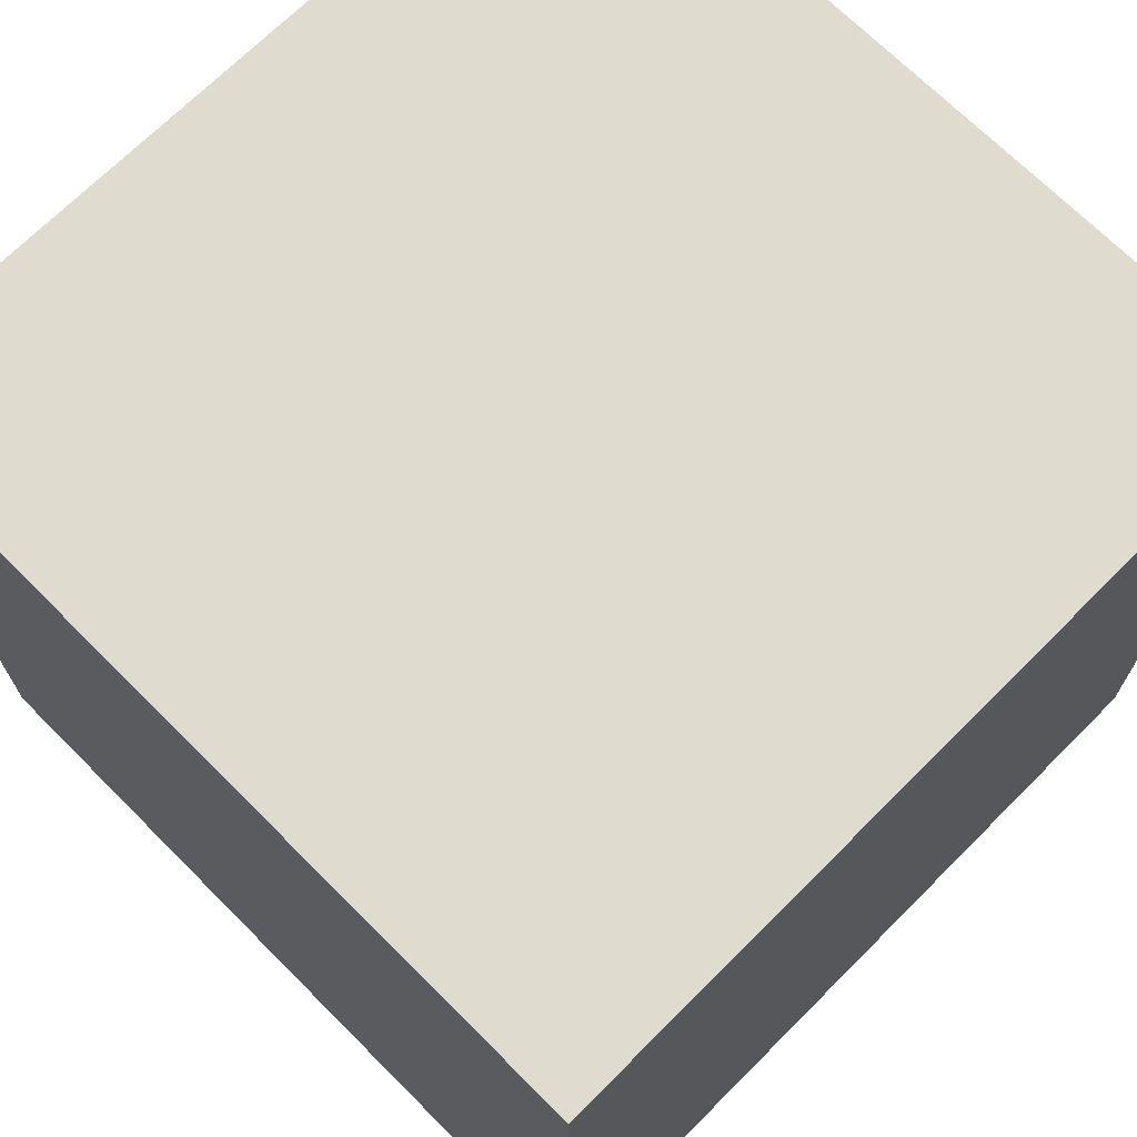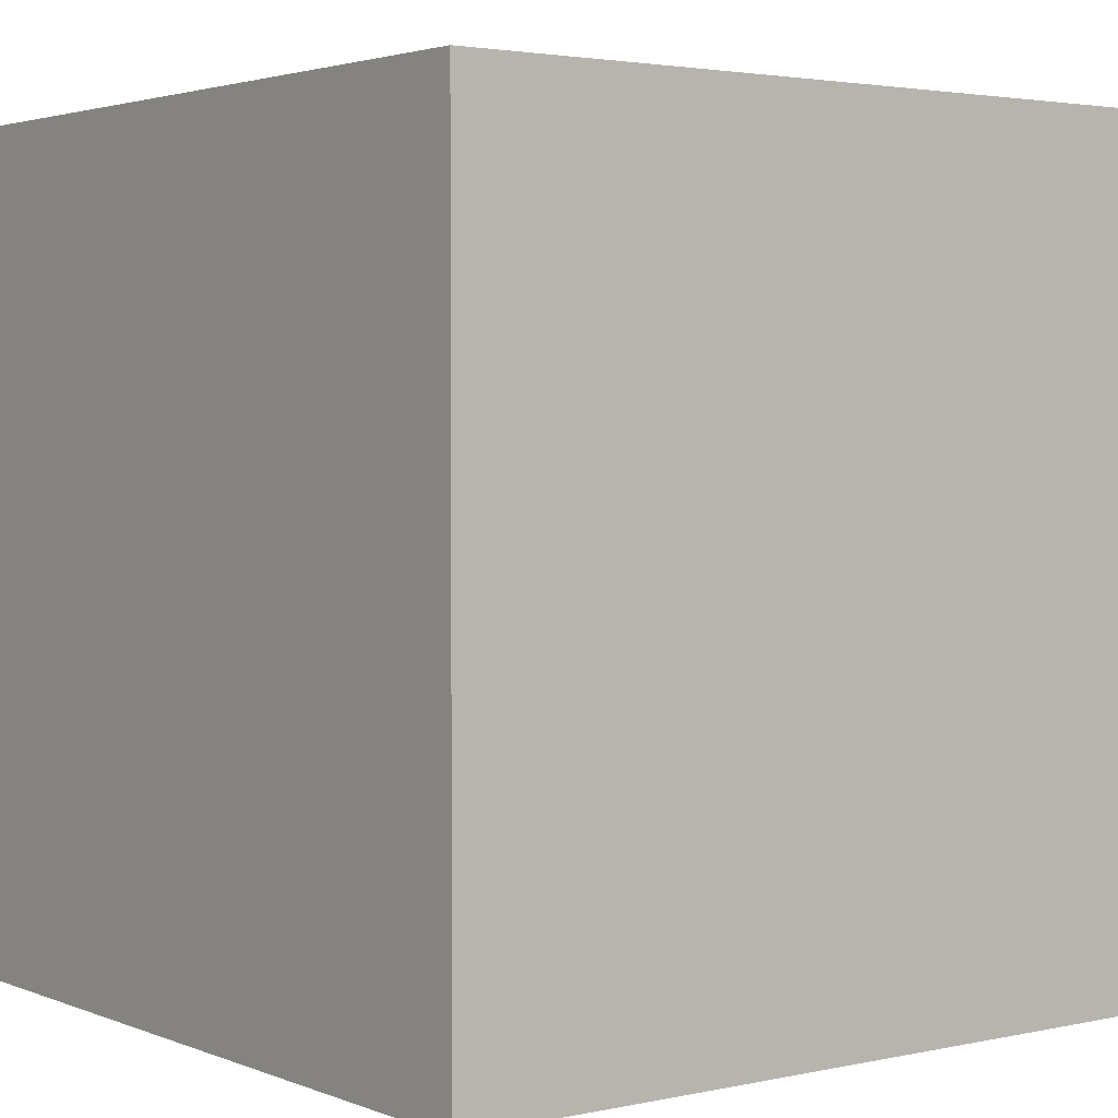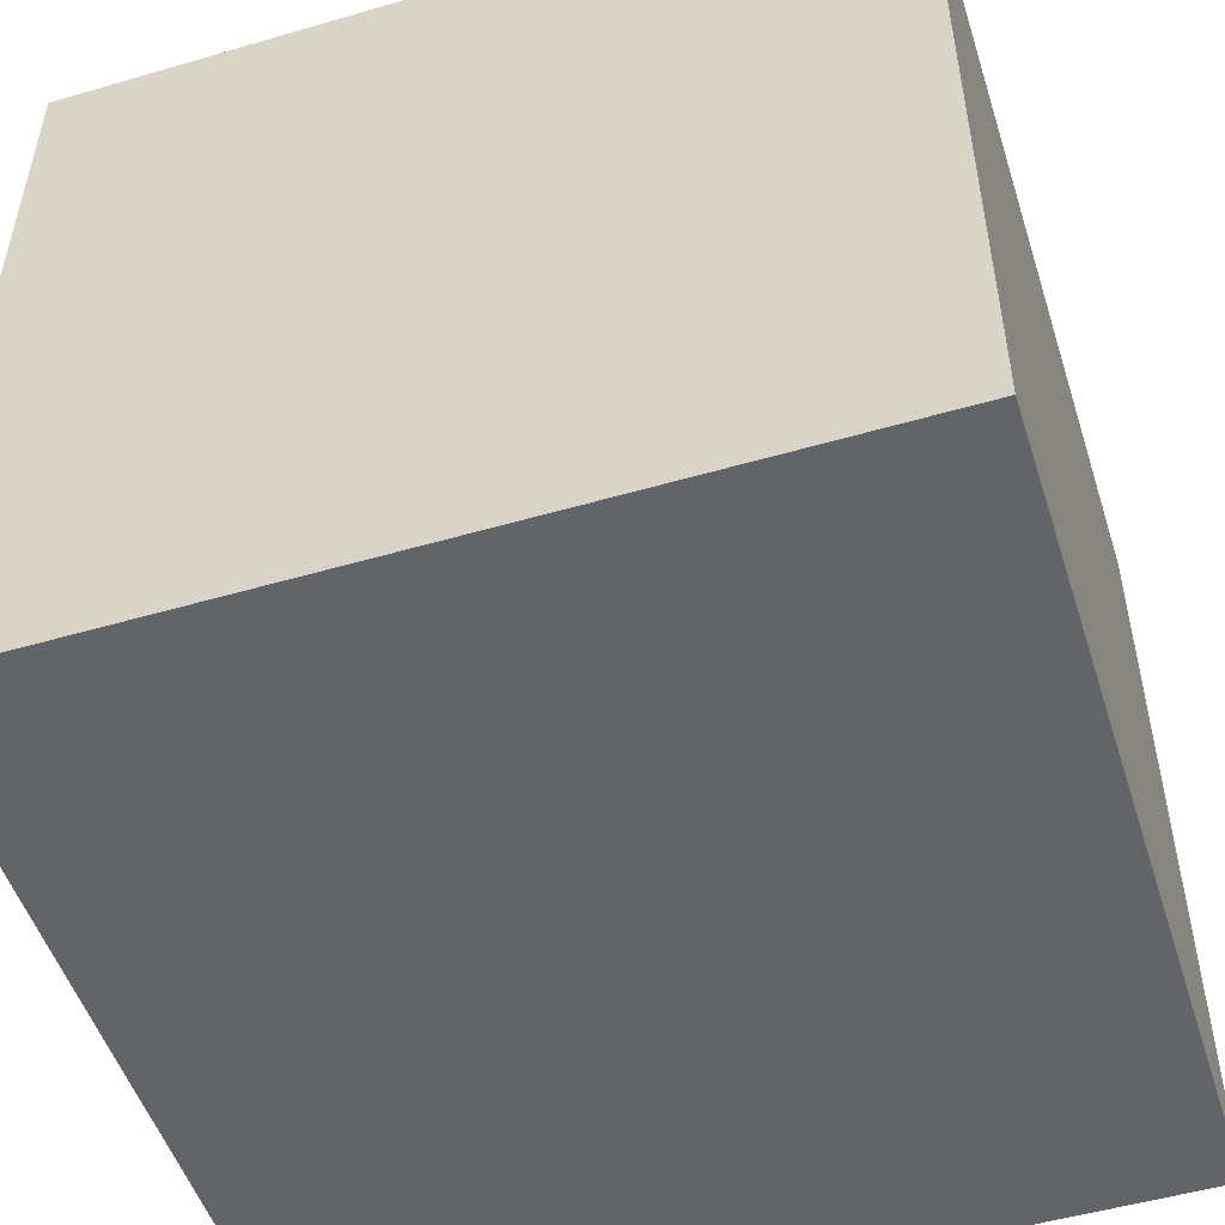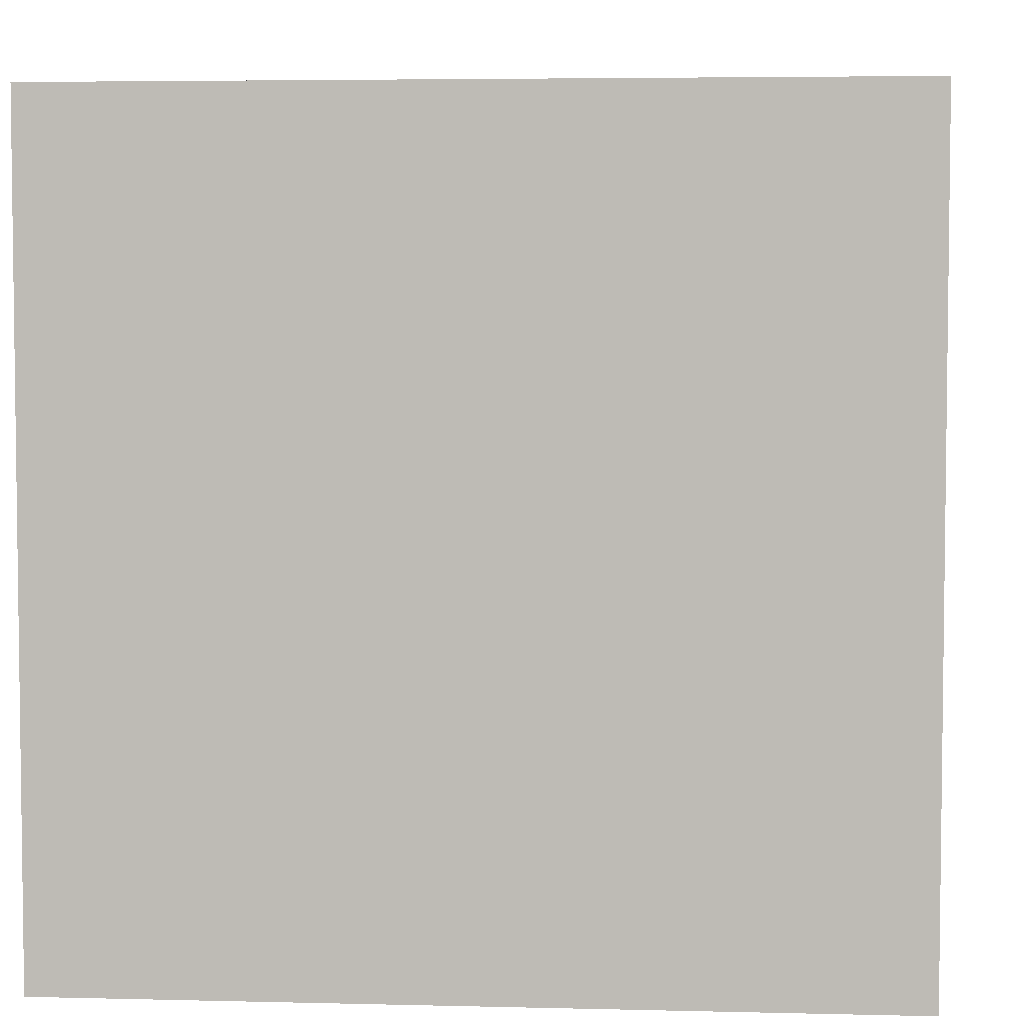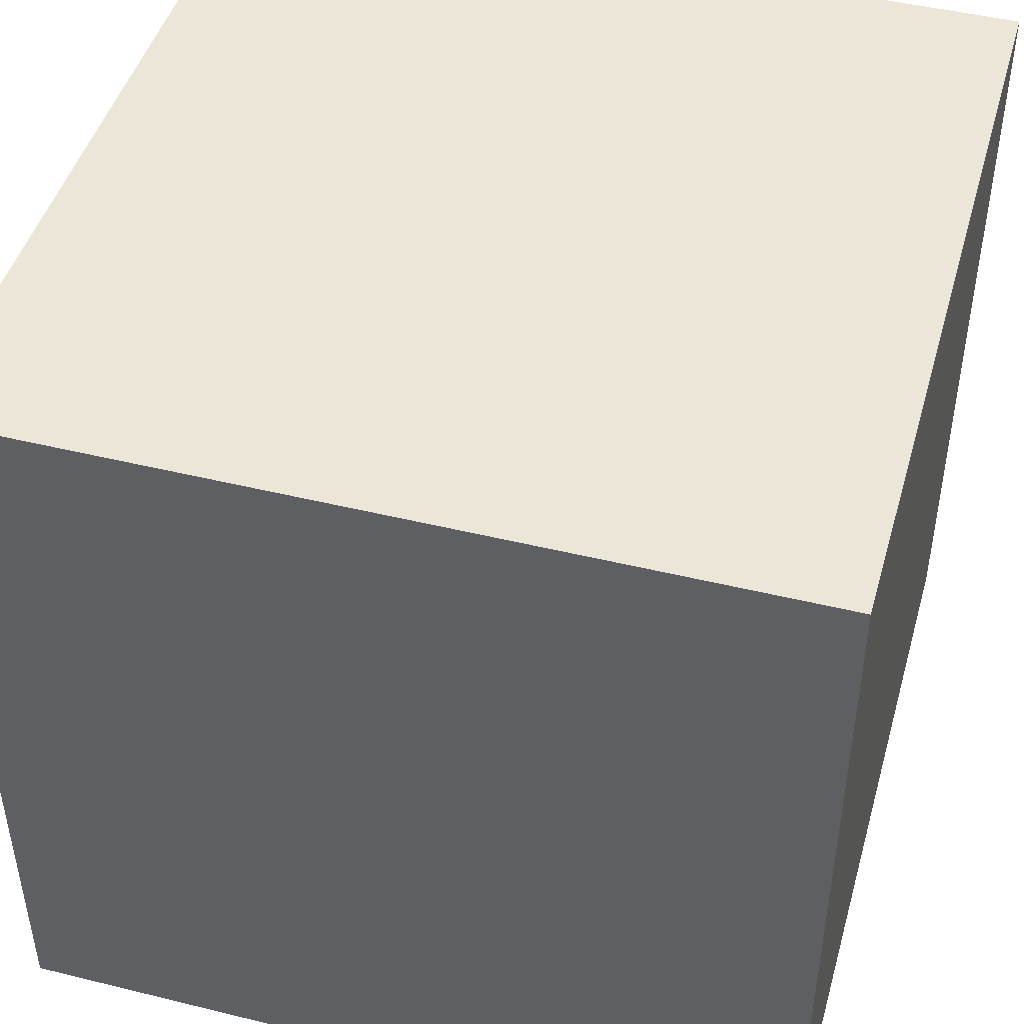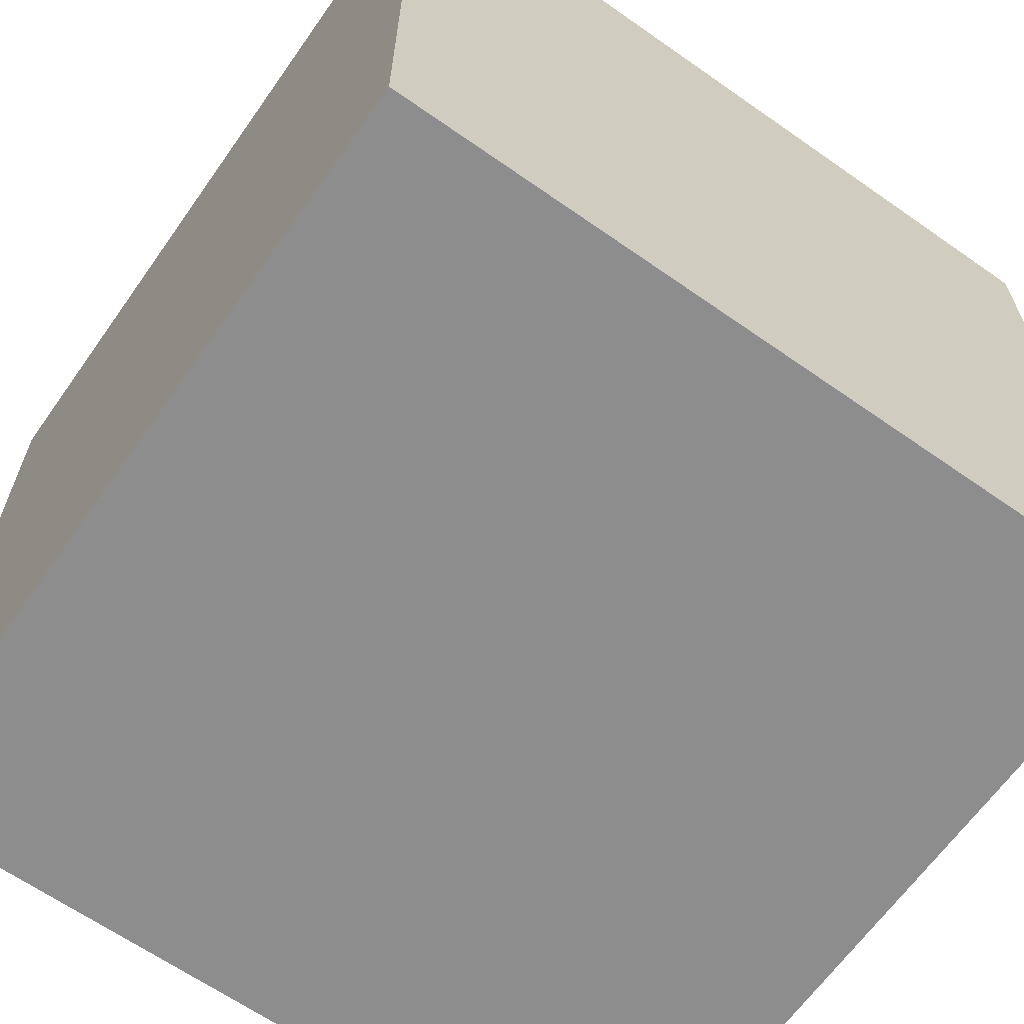
<metadata>
{"format":"obj","ext":"obj","renderer":"f3d","projection":"perspective","resolution":1024,"background":"white","views":[{"elev":70.3,"azim":45.0,"up":"+Y"},{"elev":2.8,"azim":143.0,"up":"+Z"},{"elev":-51.2,"azim":107.6,"up":"+Y"},{"elev":4.6,"azim":4.6,"up":"+Z"},{"elev":46.2,"azim":-74.3,"up":"+Y"},{"elev":-64.7,"azim":-35.2,"up":"+Y"}]}
</metadata>
<code>
v 0 0 0
v 0 0 1
v 0 1 0
v 0 1 1
v 1 0 0
v 1 0 1
v 1 1 0
v 1 1 1
f 5 7 6
f 7 8 6
f 2 4 1
f 4 3 1
f 4 8 3
f 8 7 3
f 1 5 2
f 5 6 2
f 6 8 2
f 8 4 2
f 1 3 5
f 3 7 5

</code>
